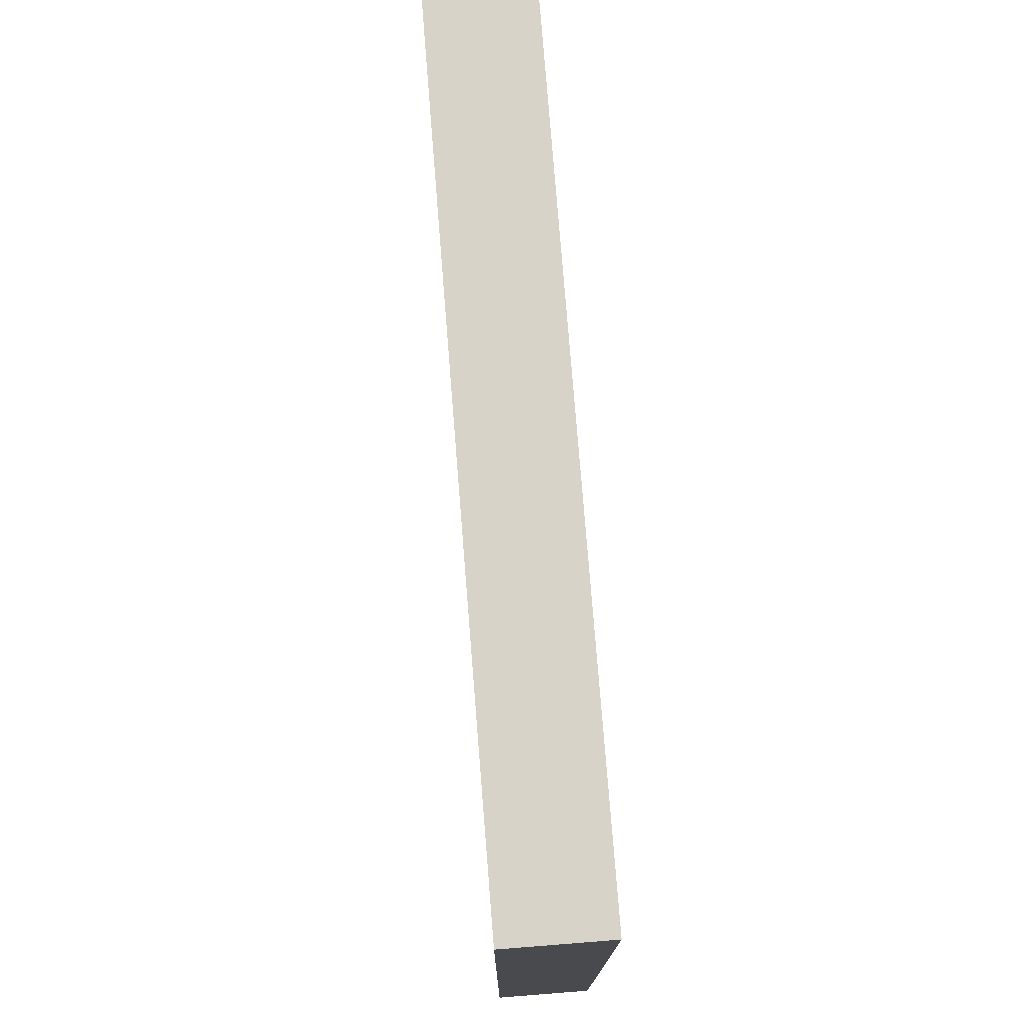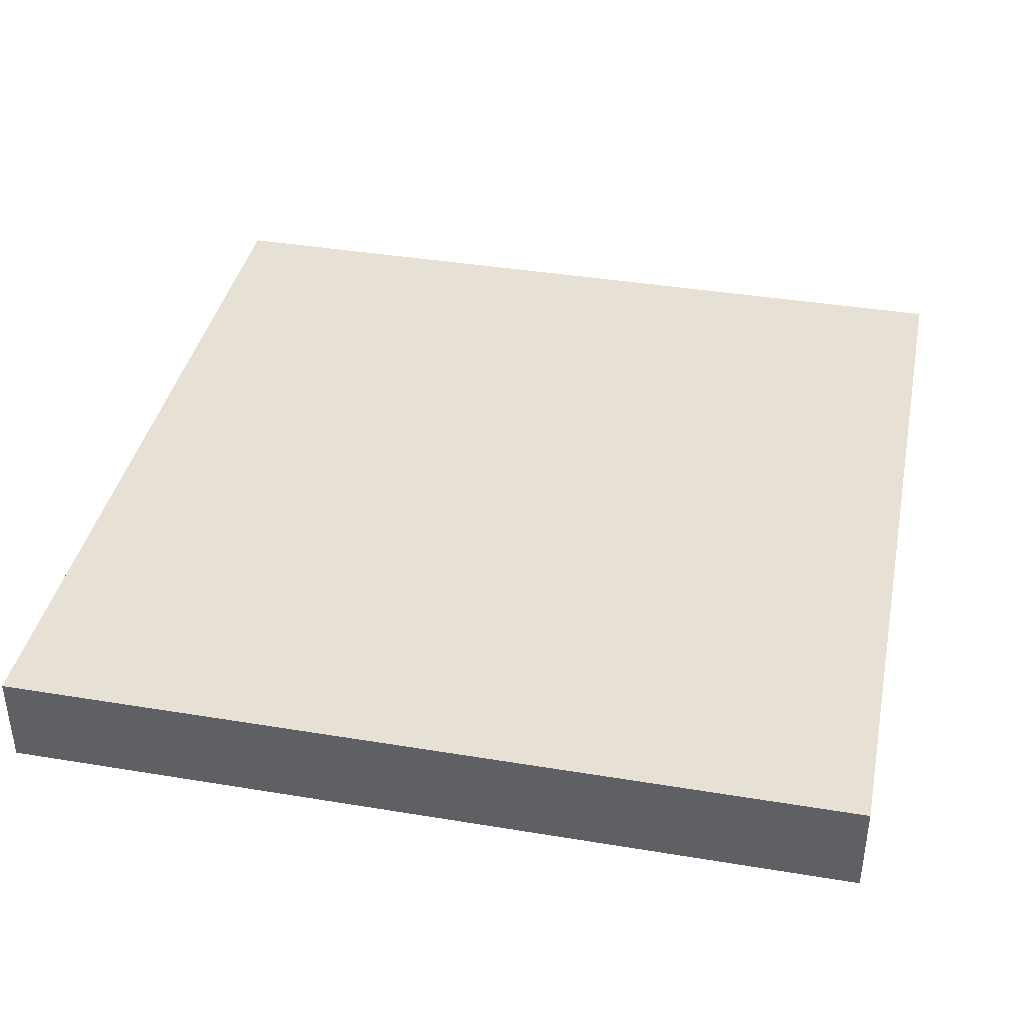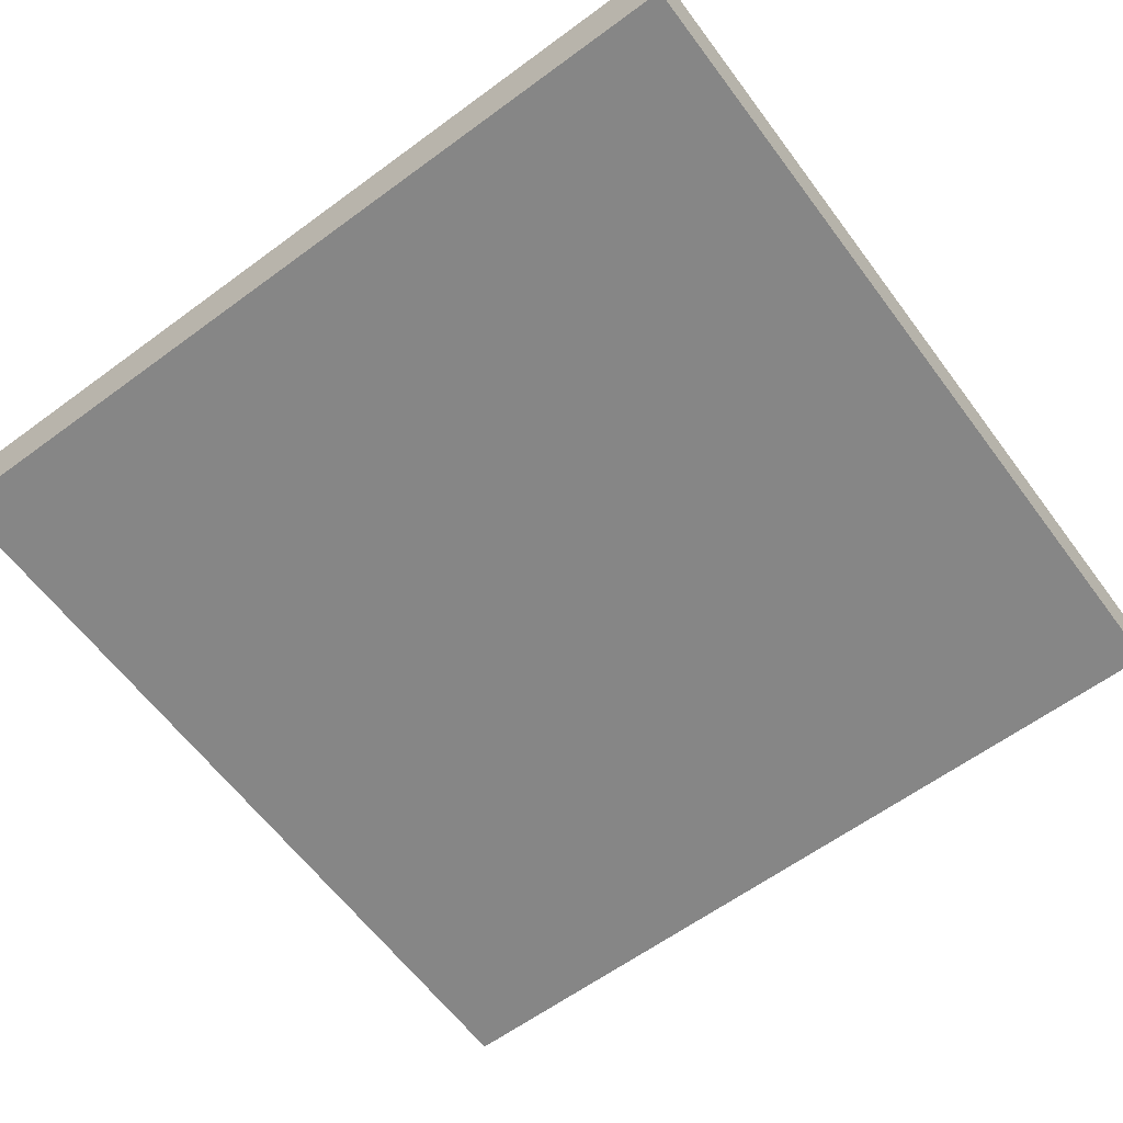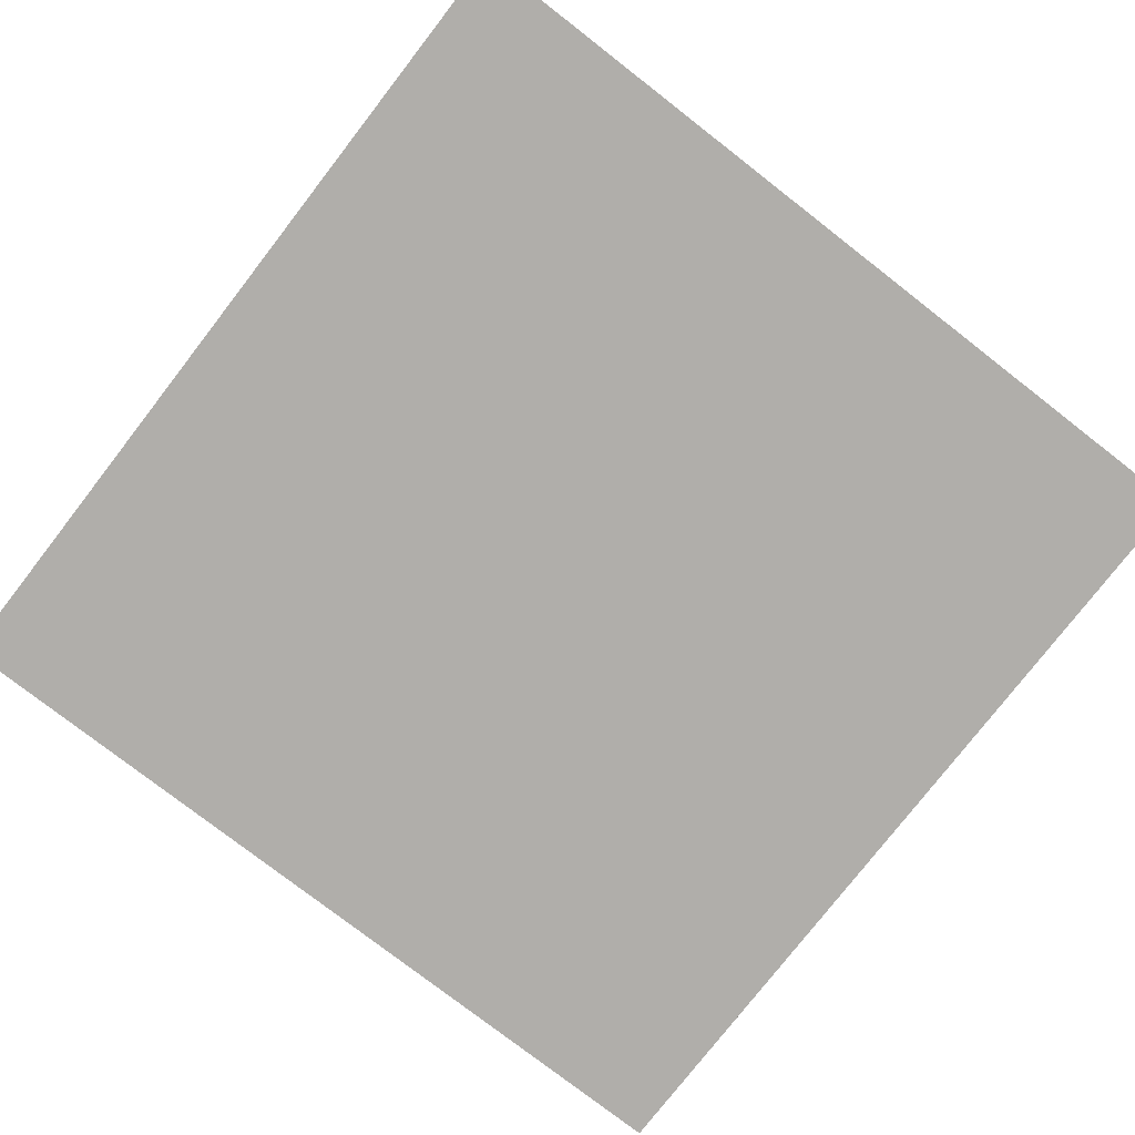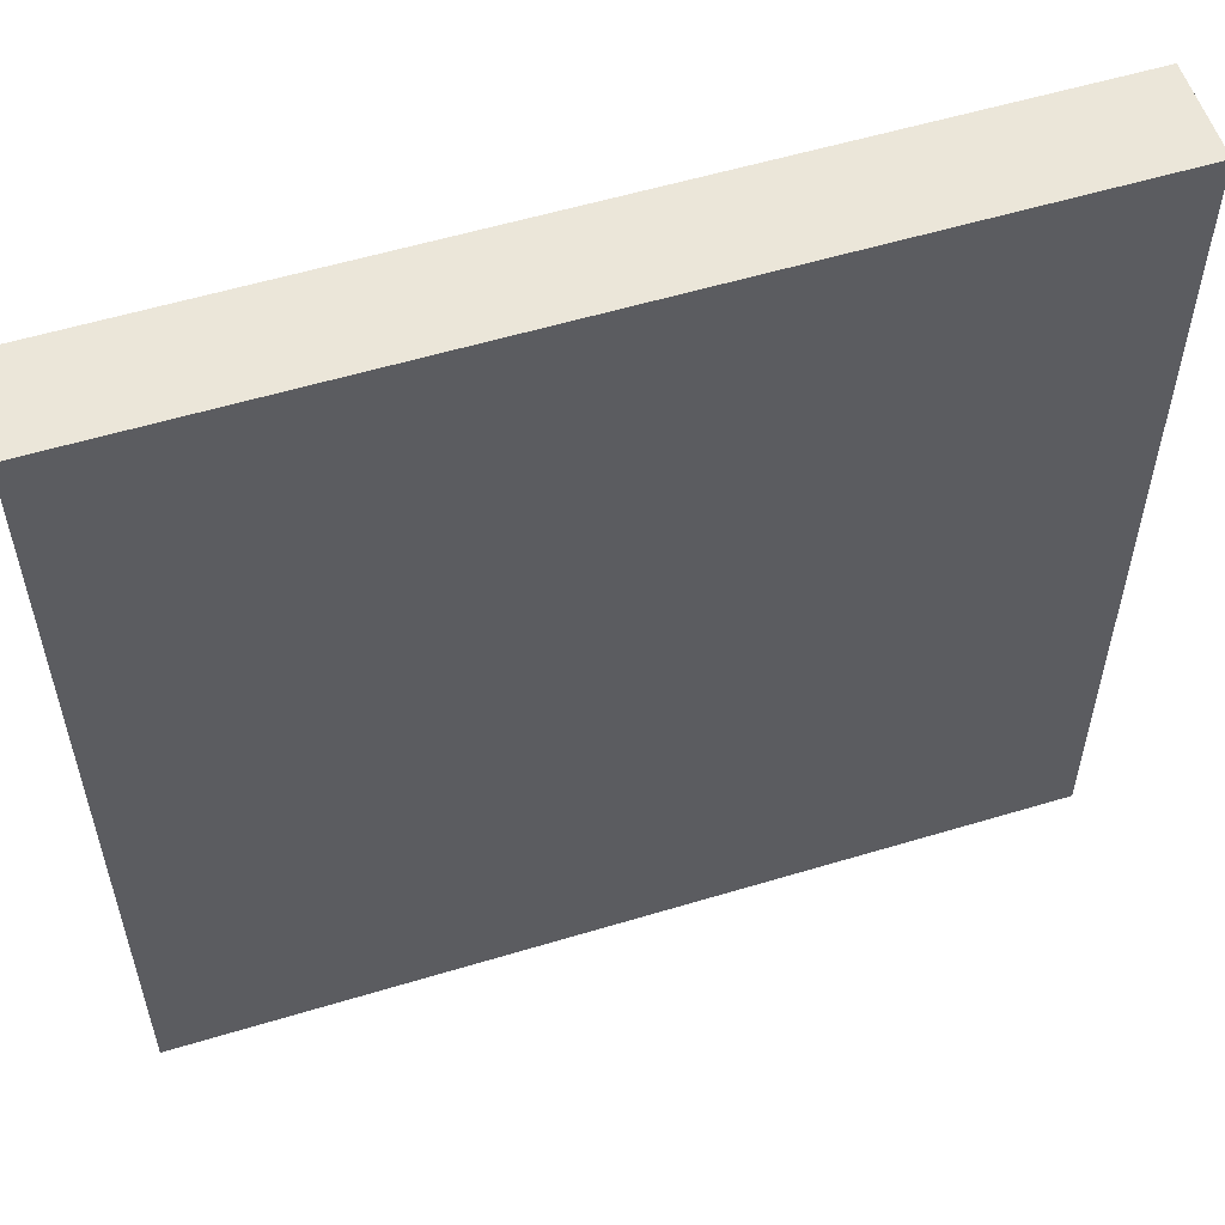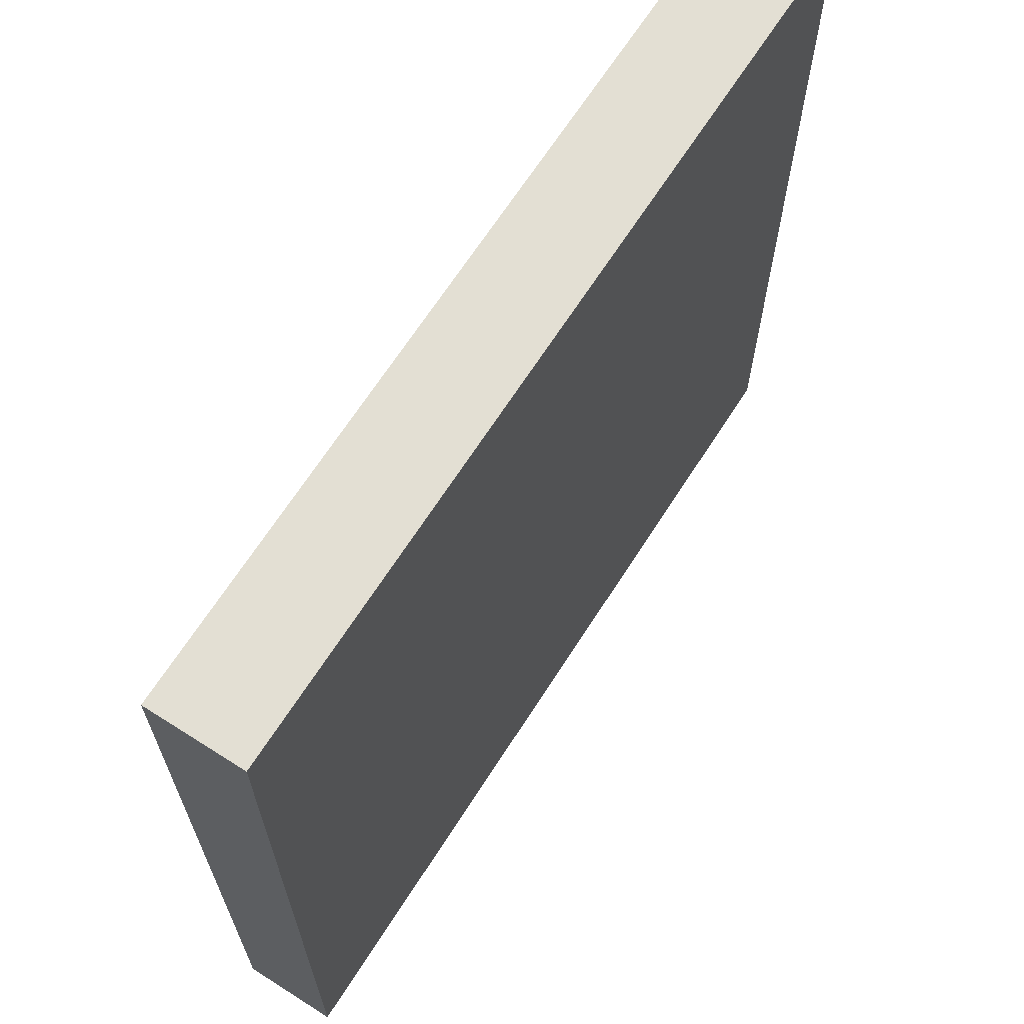
<metadata>
{"format":"obj","ext":"obj","renderer":"f3d","projection":"perspective","resolution":1024,"background":"white","views":[{"elev":76.7,"azim":85.5,"up":"+Z"},{"elev":39.0,"azim":11.7,"up":"+Y"},{"elev":-62.1,"azim":-53.3,"up":"+Y"},{"elev":-77.9,"azim":142.2,"up":"+Y"},{"elev":56.1,"azim":162.4,"up":"+Z"},{"elev":66.9,"azim":-57.4,"up":"+Z"}]}
</metadata>
<code>
v -1.486 -0.1628 1.486
v 1.486 -0.1628 1.486
v -1.486 0.1628 1.486
v 1.486 0.1628 1.486
v -1.486 0.1628 -1.486
v 1.486 0.1628 -1.486
v -1.486 -0.1628 -1.486
v 1.486 -0.1628 -1.486
f 1 2 3
f 3 2 4
f 3 4 5
f 5 4 6
f 5 6 7
f 7 6 8
f 7 8 1
f 1 8 2
f 2 8 4
f 4 8 6
f 7 1 5
f 5 1 3

</code>
